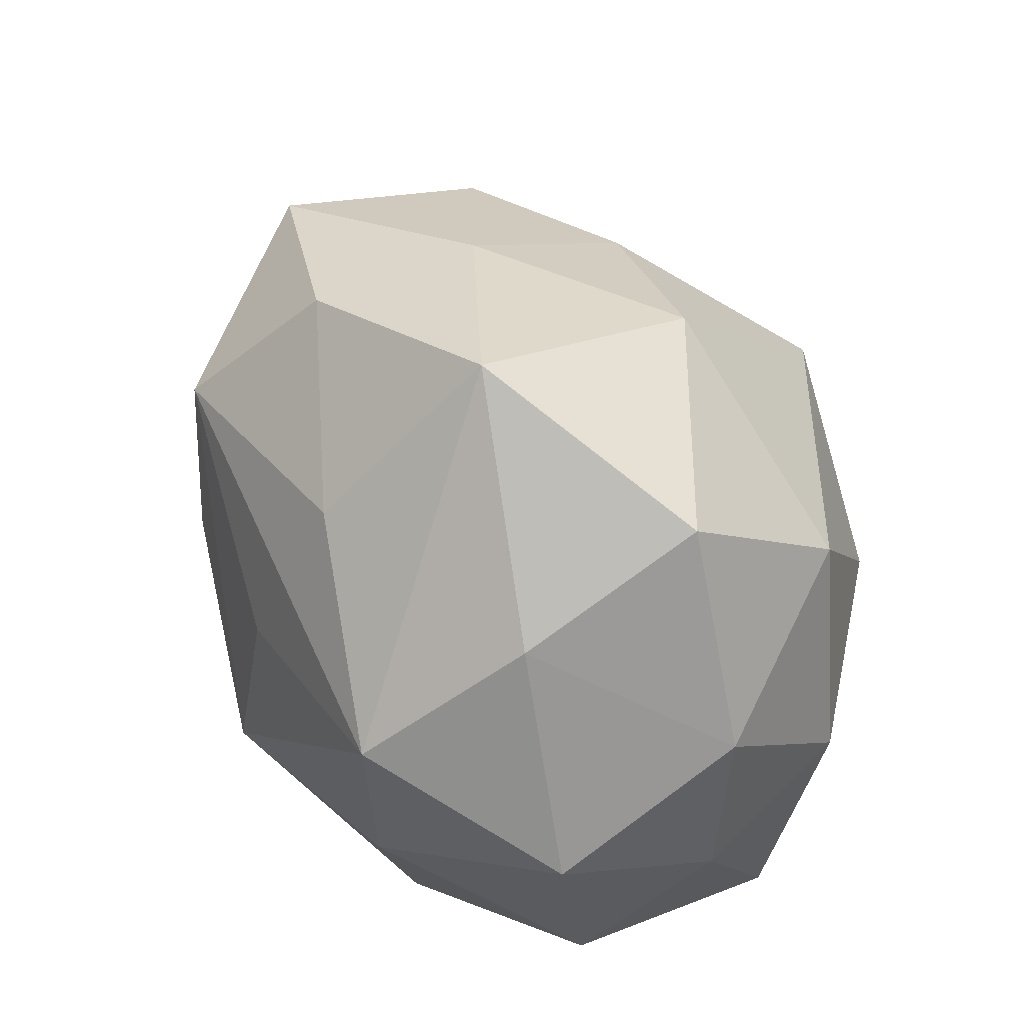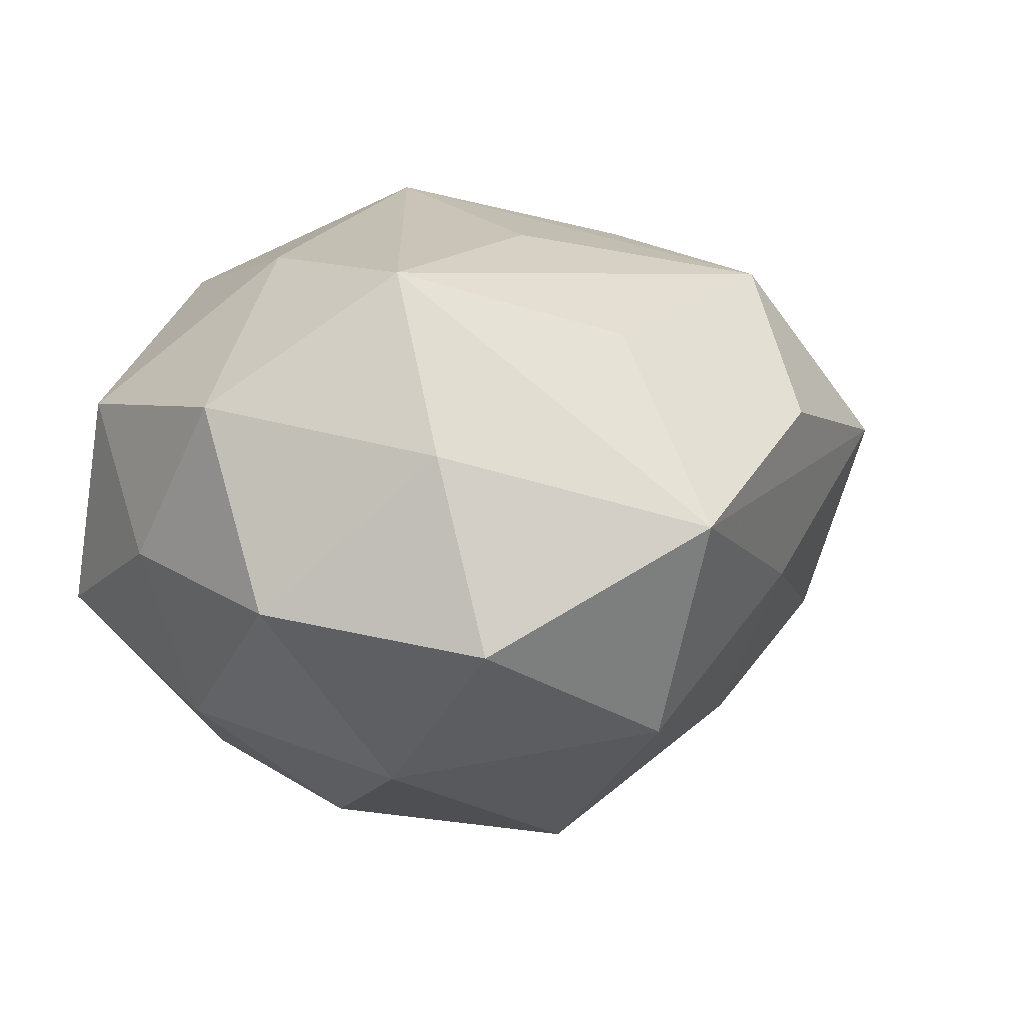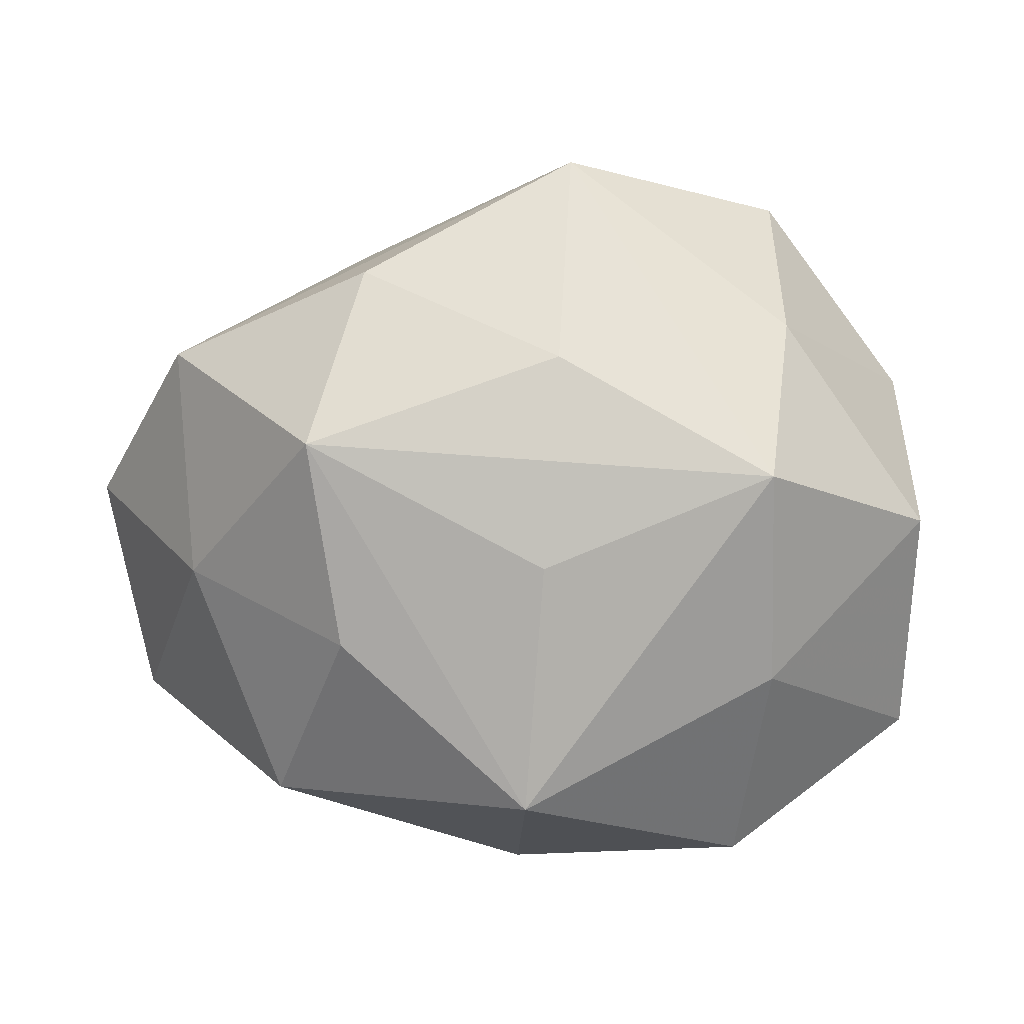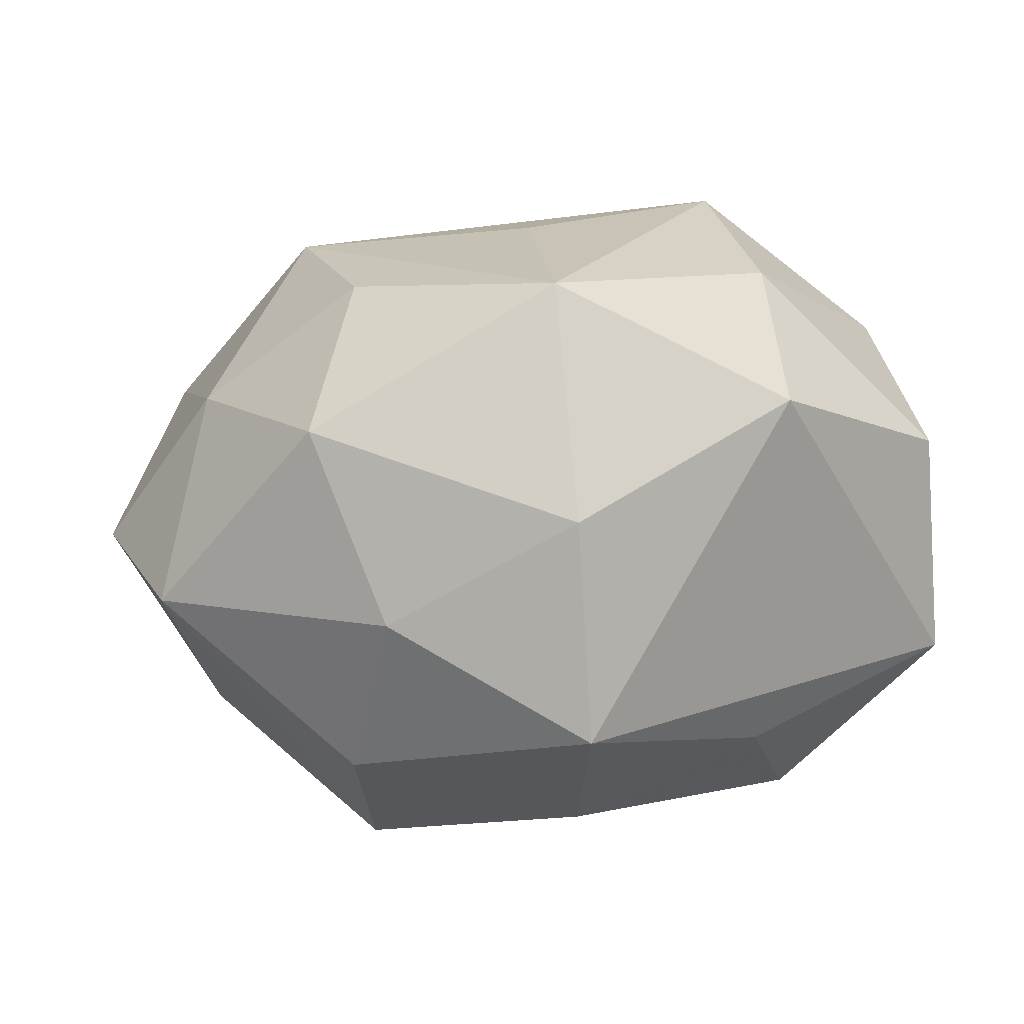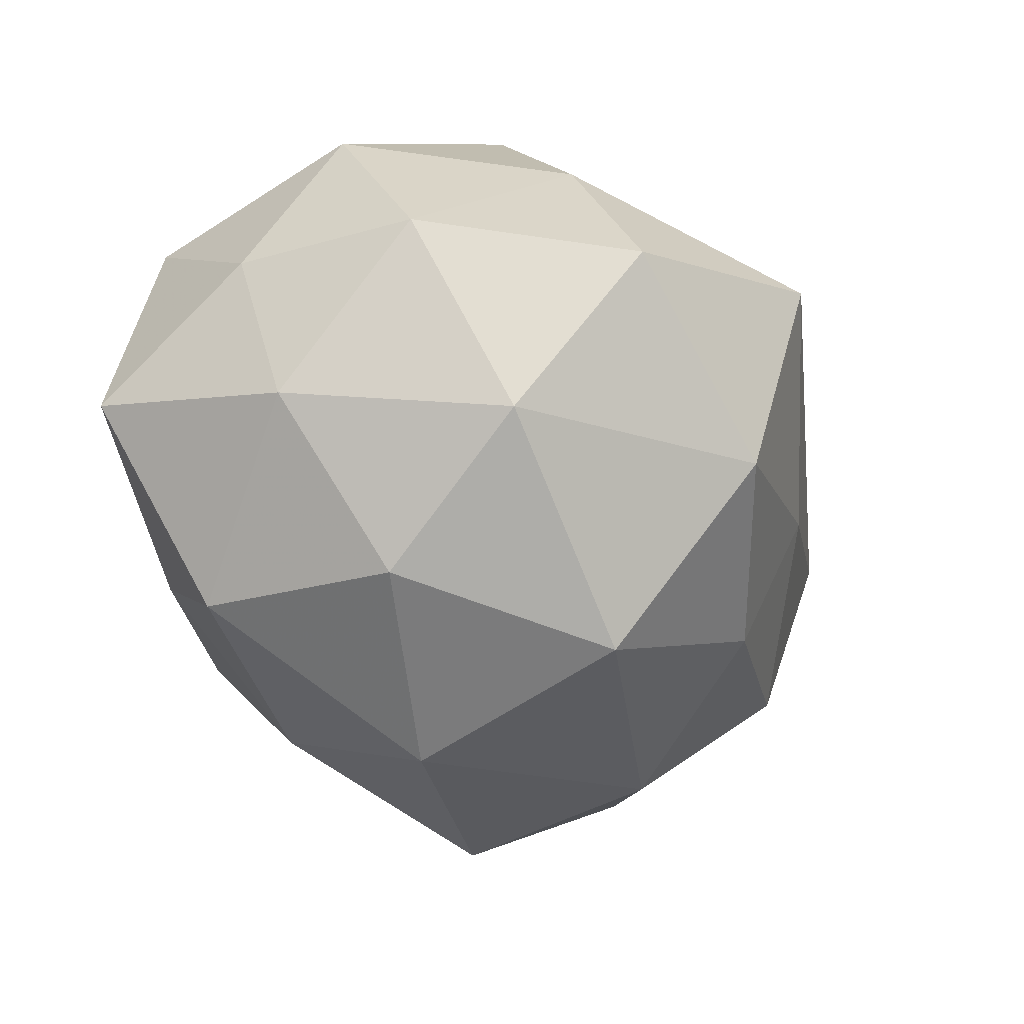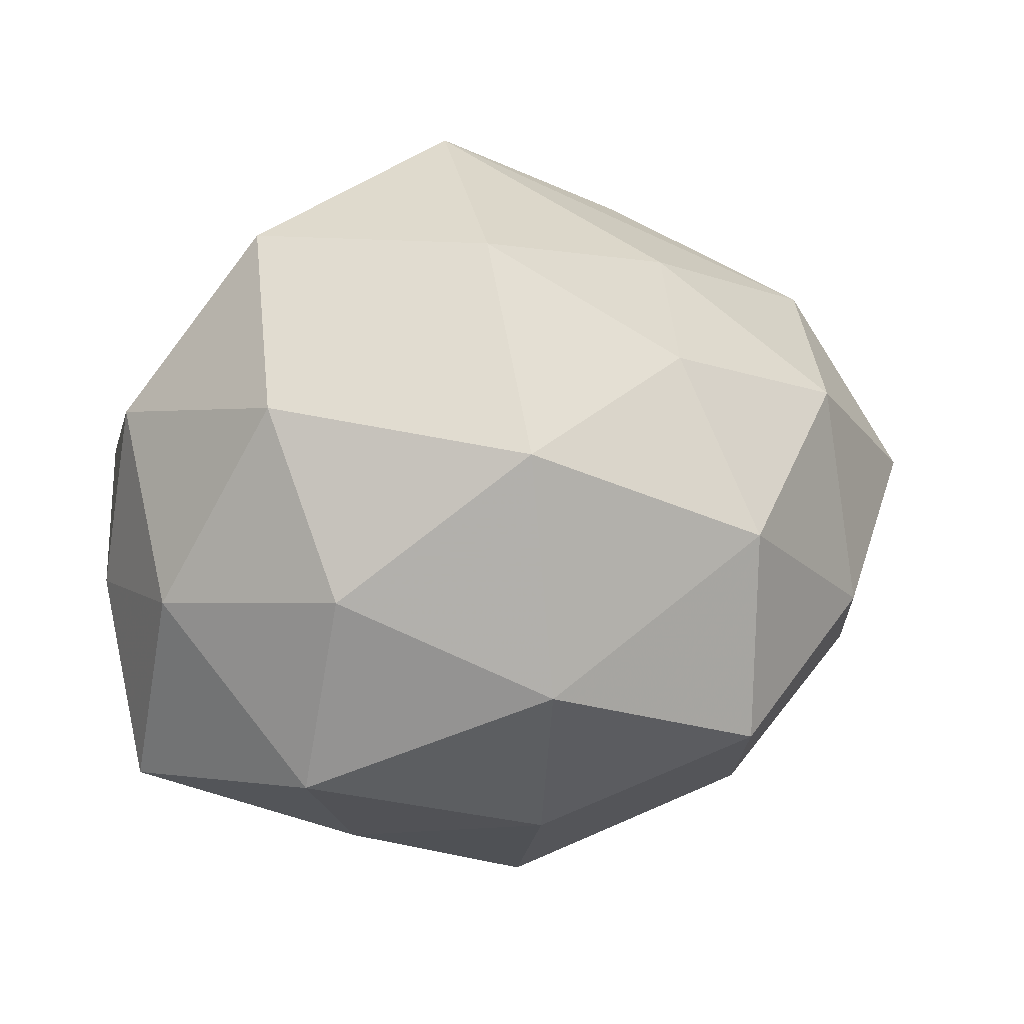
<metadata>
{"format":"obj","ext":"obj","renderer":"f3d","projection":"perspective","resolution":1024,"background":"white","views":[{"elev":58.5,"azim":61.3,"up":"+Y"},{"elev":12.8,"azim":143.0,"up":"+Z"},{"elev":19.3,"azim":-0.8,"up":"+Y"},{"elev":27.3,"azim":-10.4,"up":"+Z"},{"elev":-45.5,"azim":122.0,"up":"+Z"},{"elev":16.5,"azim":167.3,"up":"+Y"}]}
</metadata>
<code>
v -0.02921 -0.0308 -0.01642
v -0.04454 0.02573 0.009169
v 0.02537 0.01824 0.03467
v -0.001303 -0.03017 -0.02787
v -0.0006522 0.007836 0.03644
v -0.05054 -0.02007 0.002673
v 0.0006842 -0.008372 -0.04187
v -0.02409 -0.002368 0.03416
v -0.02525 -0.0346 0.004711
v 0.003178 0.04869 0.006856
v -0.02131 0.03752 0.01589
v -0.04372 -0.006754 -0.01955
v -0.03239 -0.02443 0.02557
v 0.04499 0.01828 -0.003162
v 0.002587 0.01984 -0.03889
v 0.003424 0.04028 -0.01967
v 0.0447 -0.02032 0.01579
v -0.01891 0.02648 -0.02406
v -0.02771 0.02108 0.03077
v 0.04821 -0.004146 8.294e-05
v 0.02286 -0.03163 0.02825
v -0.002784 -0.02055 0.04028
v -0.04076 0.01891 -0.01518
v 0.03025 0.02325 -0.02471
v -0.02532 -0.01776 -0.03538
v -0.04264 0.001346 0.01901
v 0.01989 -0.03471 -0.01567
v 0.04523 0.00742 0.01941
v -0.003027 -0.04527 -0.007232
v 0.04278 -0.0009336 -0.01992
v 0.04573 -0.02602 -0.01026
v 0.02868 0.0307 0.01533
v -0.02172 0.03439 -0.005313
v -0.05573 0.005238 -0.0009855
v 0.02612 -0.006829 0.03414
v 0.02447 0.002831 -0.03559
v 0.02796 -0.02088 -0.03193
v -0.02592 0.00718 -0.03464
v 0.02872 0.03987 -0.006251
v -0.0033 -0.03788 0.01789
v 0.001239 0.03018 0.02669
f 39 14 24
f 12 6 34
f 21 31 17
f 14 28 20
f 17 31 20
f 20 28 17
f 22 19 8
f 10 39 16
f 16 33 10
f 18 33 16
f 16 39 24
f 10 33 2
f 23 12 34
f 34 2 23
f 23 33 18
f 23 2 33
f 24 14 30
f 14 20 30
f 30 20 31
f 4 7 37
f 37 30 31
f 4 37 27
f 27 37 31
f 40 21 22
f 41 3 10
f 19 3 41
f 32 39 10
f 10 3 32
f 32 3 28
f 32 28 14
f 14 39 32
f 5 19 22
f 22 3 5
f 5 3 19
f 22 21 35
f 35 3 22
f 35 21 17
f 17 28 35
f 28 3 35
f 34 6 26
f 26 8 19
f 26 2 34
f 19 2 26
f 36 37 7
f 24 30 36
f 30 37 36
f 18 16 15
f 15 36 7
f 15 16 24
f 24 36 15
f 10 2 11
f 11 2 19
f 11 41 10
f 19 41 11
f 13 40 22
f 22 8 13
f 13 26 6
f 8 26 13
f 4 27 29
f 29 27 31
f 21 40 29
f 31 21 29
f 38 23 18
f 18 15 38
f 12 23 38
f 38 15 7
f 40 13 9
f 9 29 40
f 9 13 6
f 6 1 9
f 9 1 29
f 12 38 25
f 25 38 7
f 6 12 25
f 25 1 6
f 25 7 4
f 4 29 25
f 29 1 25

</code>
